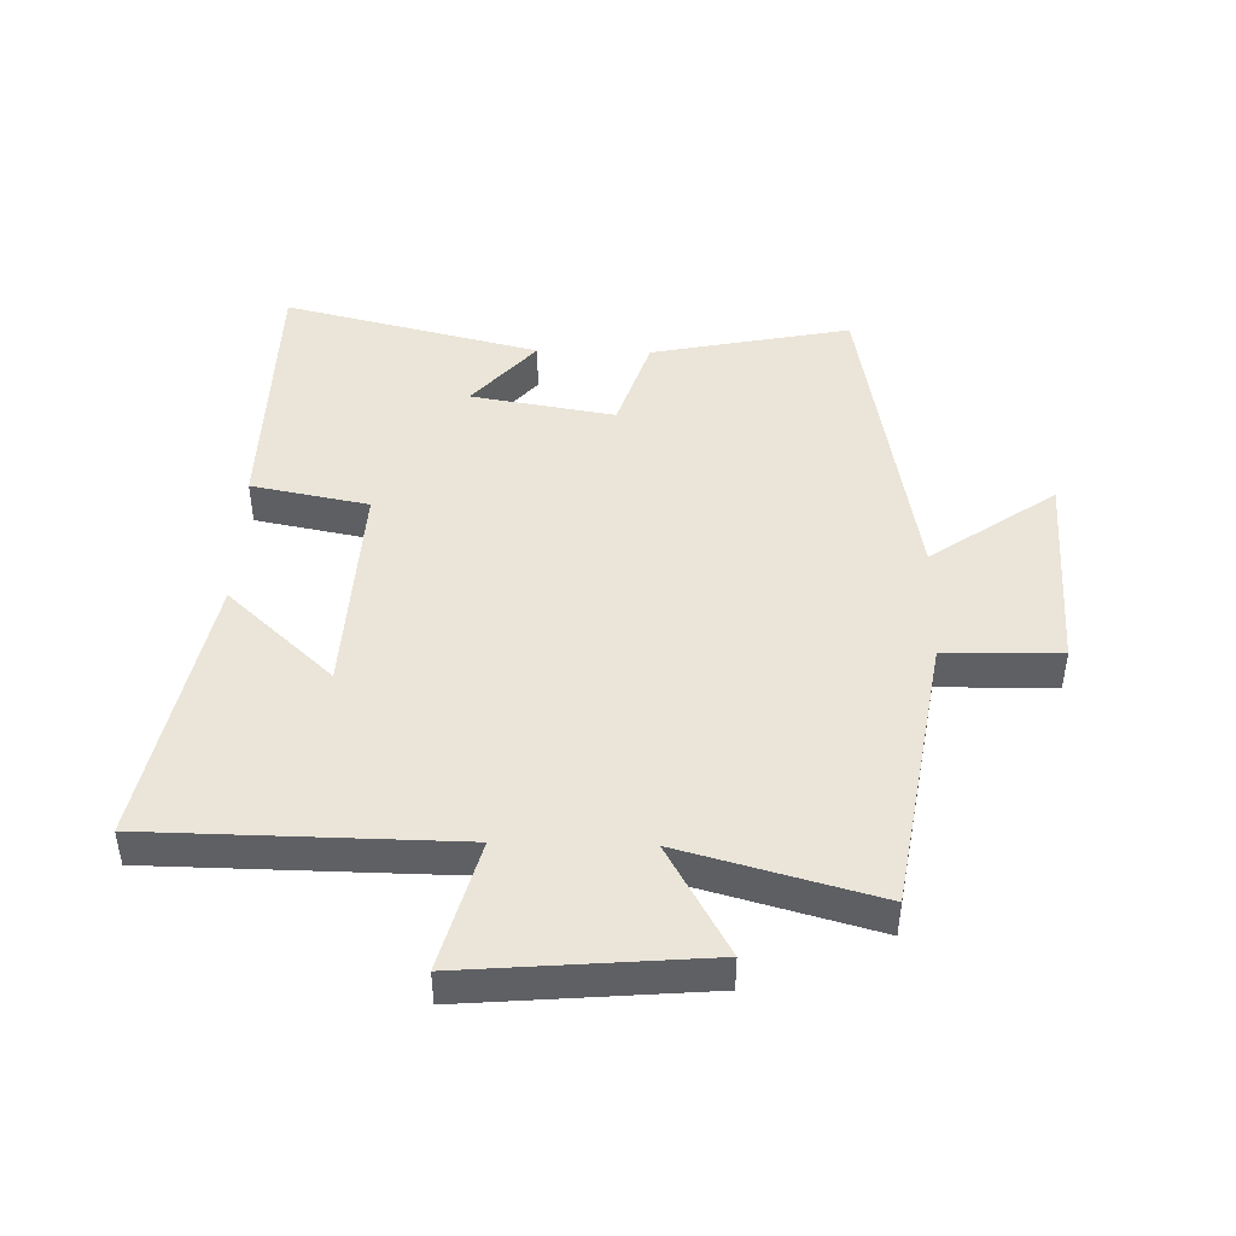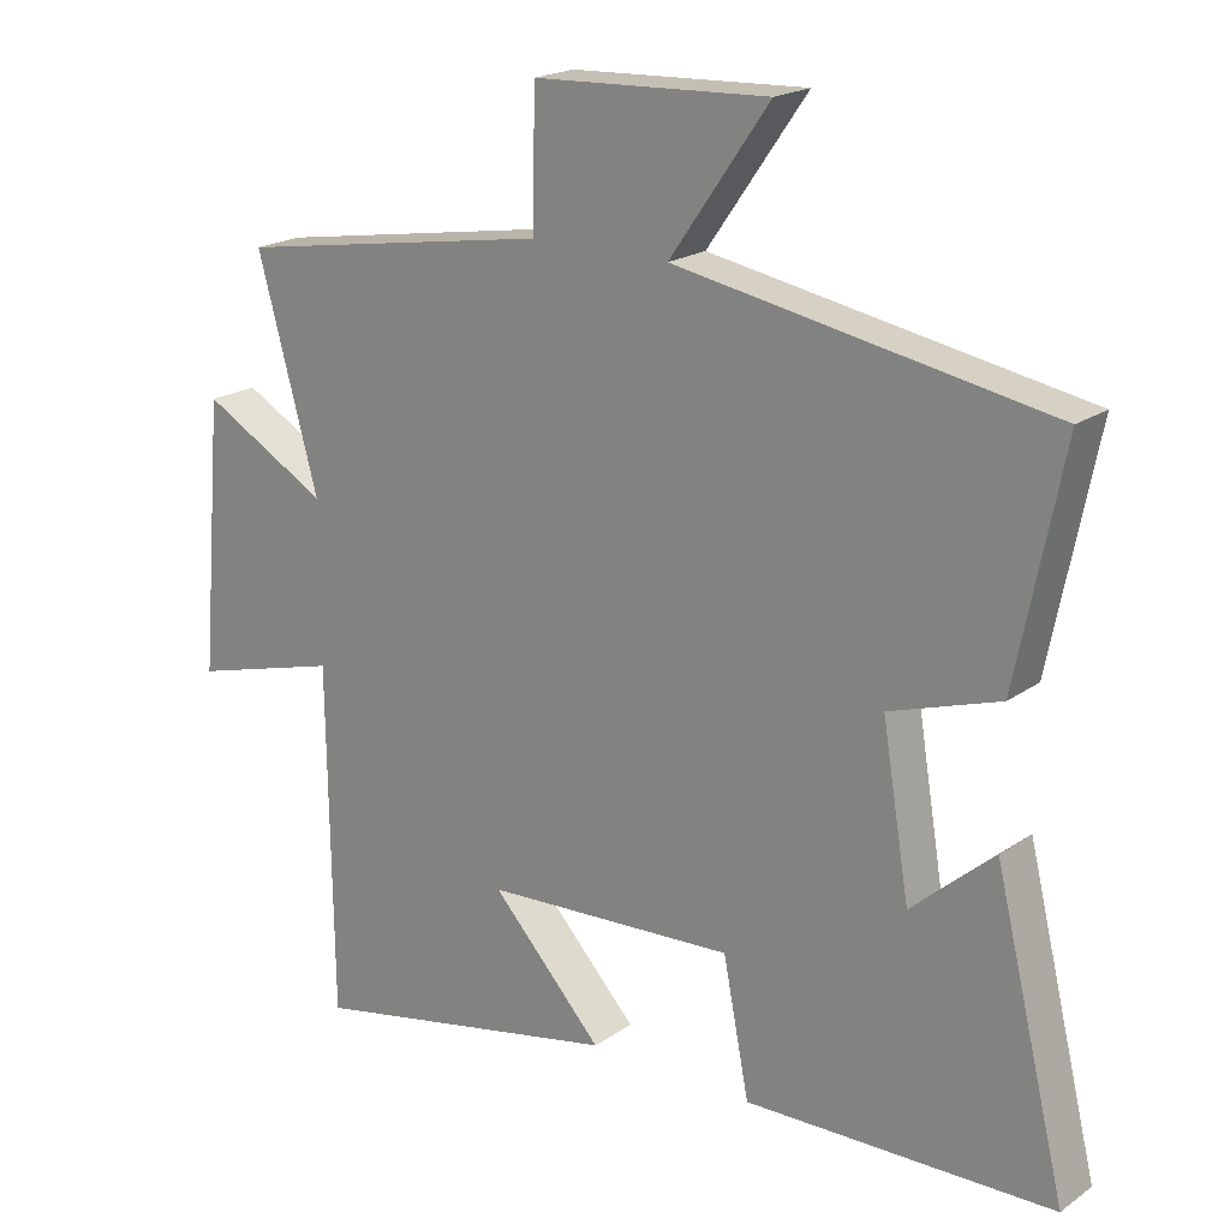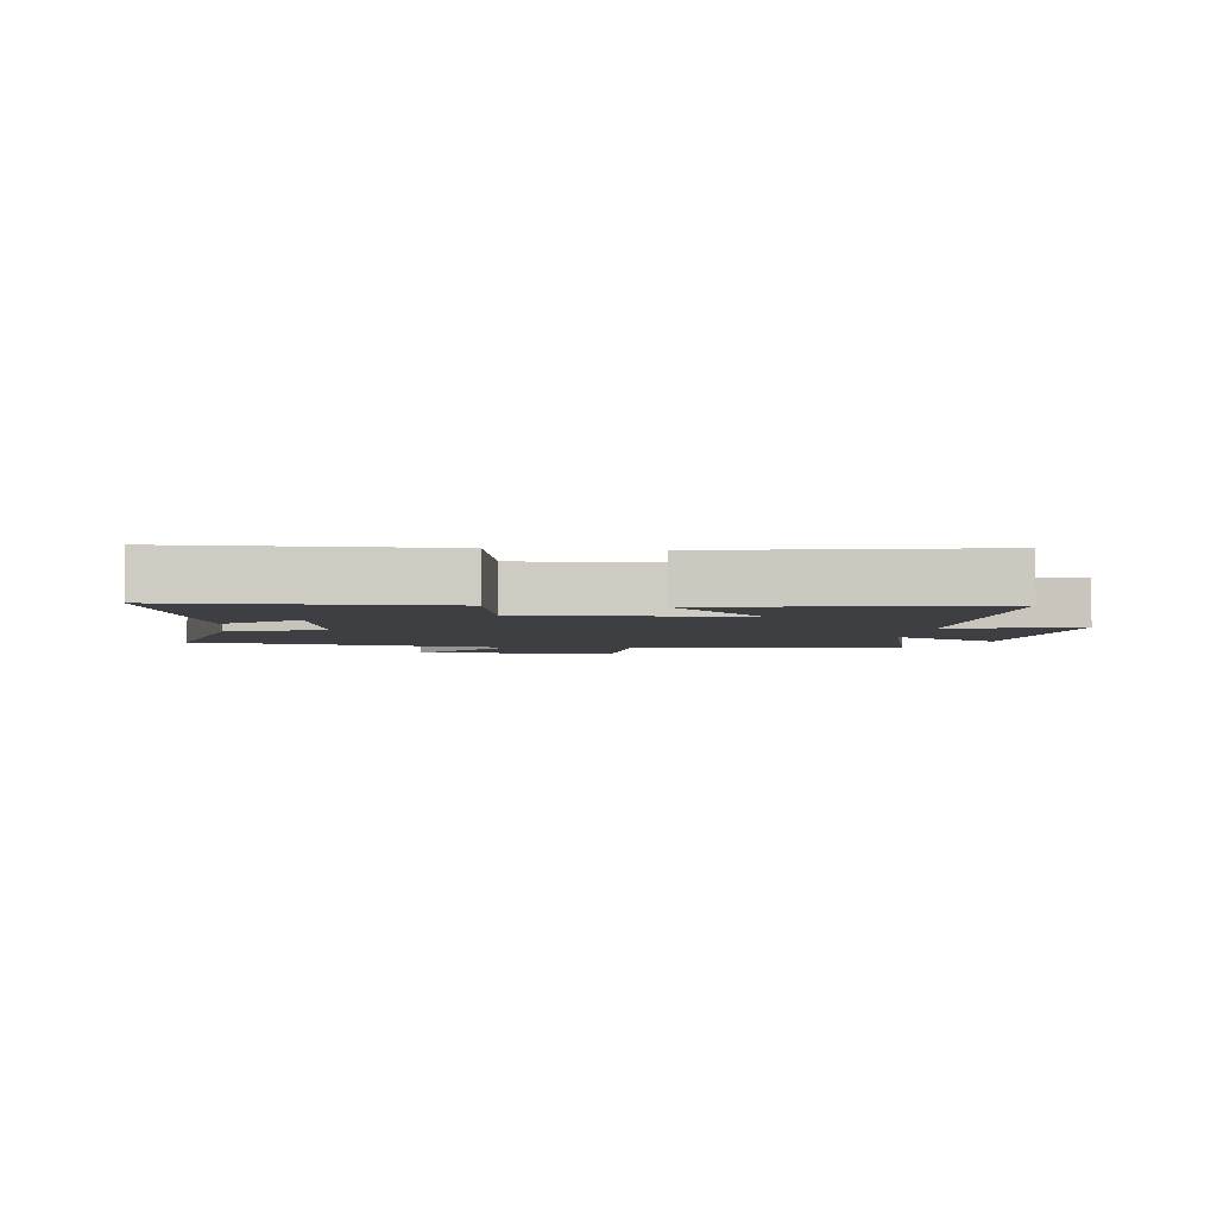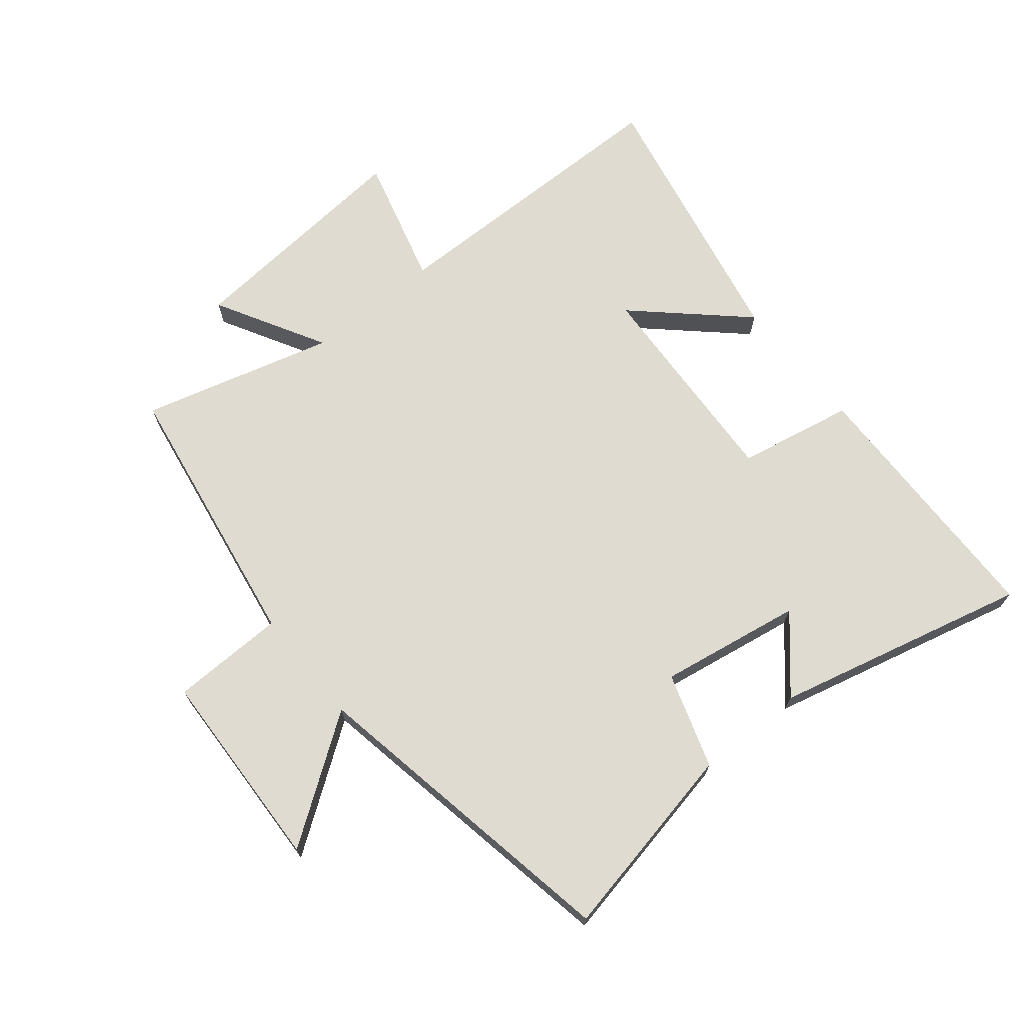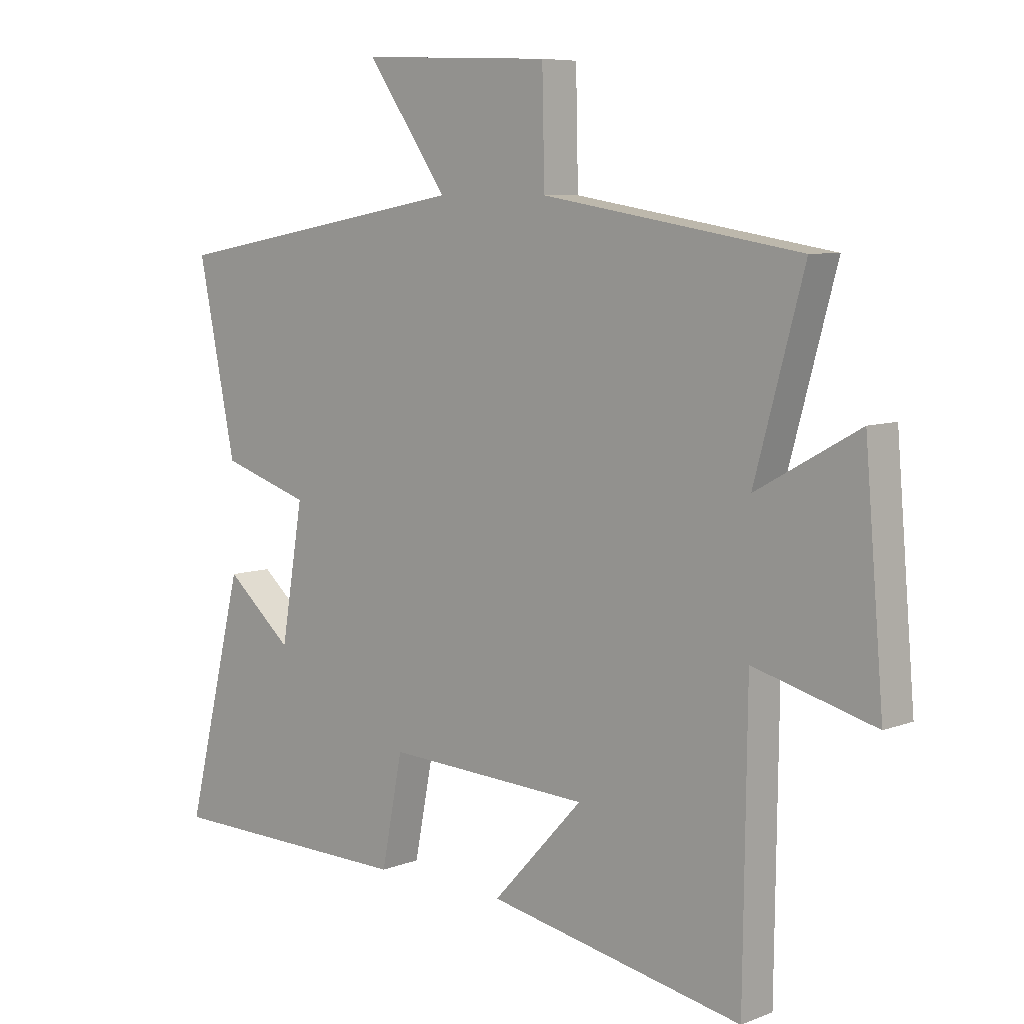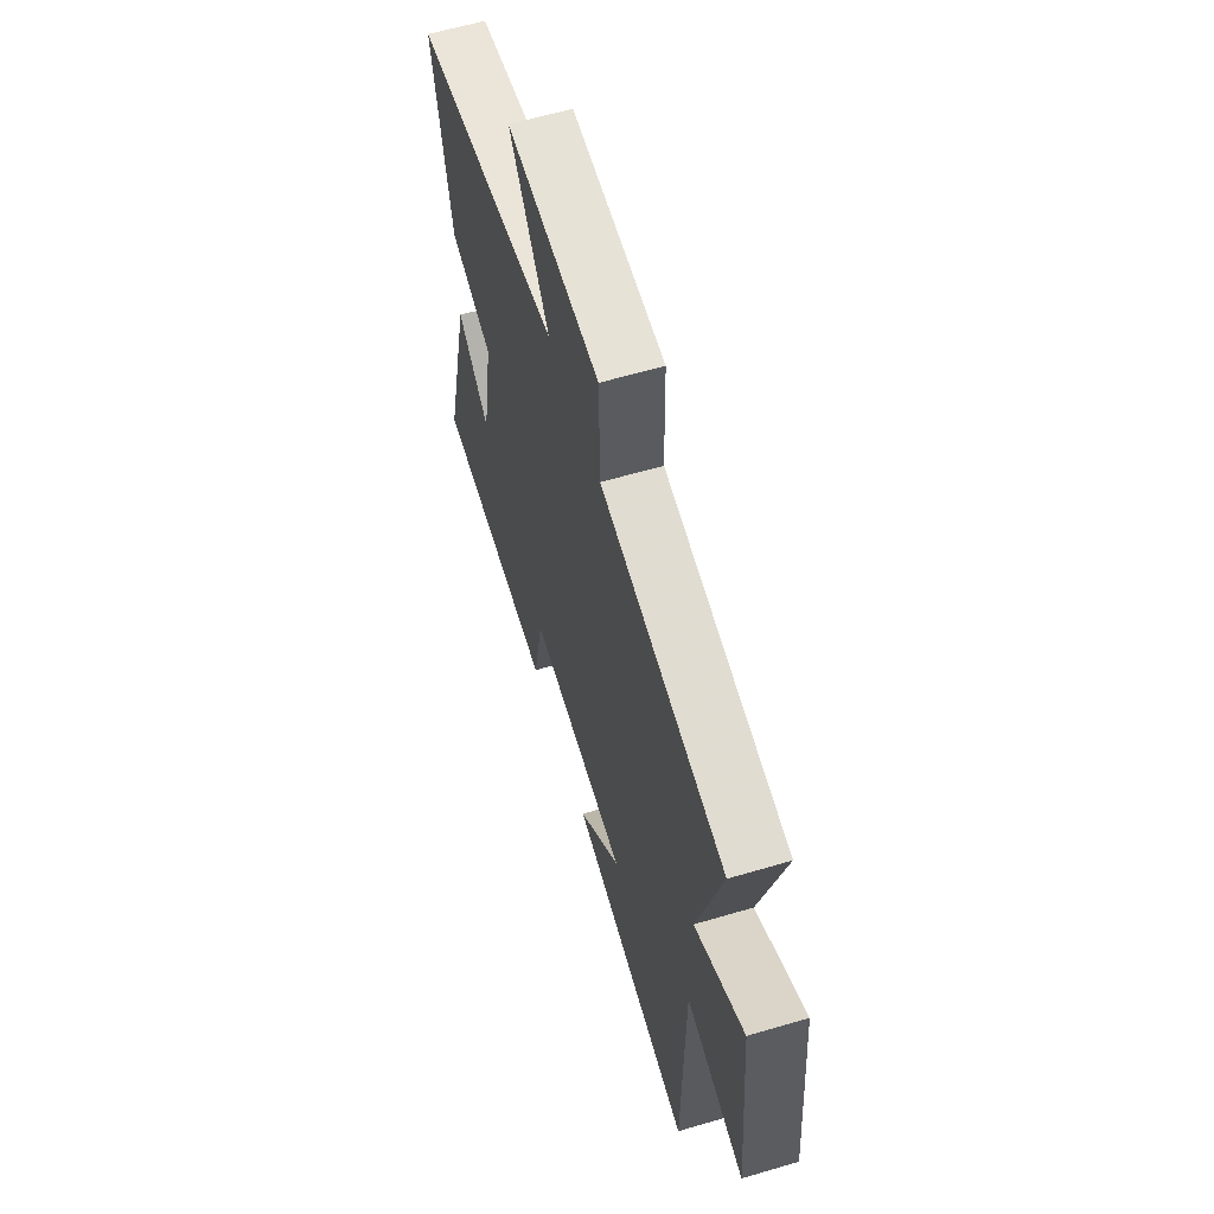
<metadata>
{"format":"obj","ext":"obj","renderer":"f3d","projection":"perspective","resolution":1024,"background":"white","views":[{"elev":45.4,"azim":-88.5,"up":"+Y"},{"elev":19.8,"azim":38.1,"up":"+Z"},{"elev":-3.8,"azim":172.7,"up":"+Y"},{"elev":70.0,"azim":50.8,"up":"+Y"},{"elev":7.3,"azim":-137.8,"up":"+Z"},{"elev":61.0,"azim":-106.8,"up":"+Z"}]}
</metadata>
<code>
v -0.584 0.07 0.428
v -0.145 0.07 0.5
v -0.141 0.07 0.683
v 0.185 0.07 0.697
v 0.047 0.07 0.5
v 0.564 0.07 0.407
v 0.5 0.07 0.091
v 0.348 0.07 0.042
v 0.386 0.07 -0.186
v 0.5 0.07 -0.087
v 0.599 0.07 -0.492
v 0.173 0.07 -0.5
v 0.137 0.07 -0.315
v -0.211 0.07 -0.333
v -0.057 0.07 -0.5
v -0.494 0.07 -0.587
v -0.5 0.07 -0.103
v -0.707 0.07 -0.159
v -0.675 0.07 0.219
v -0.5 0.07 0.121
v -0.584 0 0.428
v -0.145 0 0.5
v -0.141 0 0.683
v 0.185 0 0.697
v 0.047 0 0.5
v 0.564 0 0.407
v 0.5 0 0.091
v 0.348 0 0.042
v 0.386 0 -0.186
v 0.5 0 -0.087
v 0.599 0 -0.492
v 0.173 0 -0.5
v 0.137 0 -0.315
v -0.211 0 -0.333
v -0.057 0 -0.5
v -0.494 0 -0.587
v -0.5 0 -0.103
v -0.707 0 -0.159
v -0.675 0 0.219
v -0.5 0 0.121
f 17 18 19 20
f 16 17 20
f 14 15 16
f 14 16 20
f 20 1 2
f 14 20 2
f 13 14 2
f 9 10 11 12
f 8 9 12 13
f 5 6 7 8
f 13 2 3
f 8 13 3
f 5 8 3
f 3 4 5
f 40 39 38 37
f 40 37 36
f 36 35 34
f 40 36 34
f 22 21 40
f 22 40 34
f 22 34 33
f 32 31 30 29
f 33 32 29 28
f 28 27 26 25
f 23 22 33
f 23 33 28
f 23 28 25
f 25 24 23
f 1 21 22 2
f 2 22 23 3
f 3 23 24 4
f 4 24 25 5
f 5 25 26 6
f 6 26 27 7
f 7 27 28 8
f 8 28 29 9
f 9 29 30 10
f 10 30 31 11
f 11 31 32 12
f 12 32 33 13
f 13 33 34 14
f 14 34 35 15
f 15 35 36 16
f 16 36 37 17
f 17 37 38 18
f 18 38 39 19
f 19 39 40 20
f 20 40 21 1

</code>
